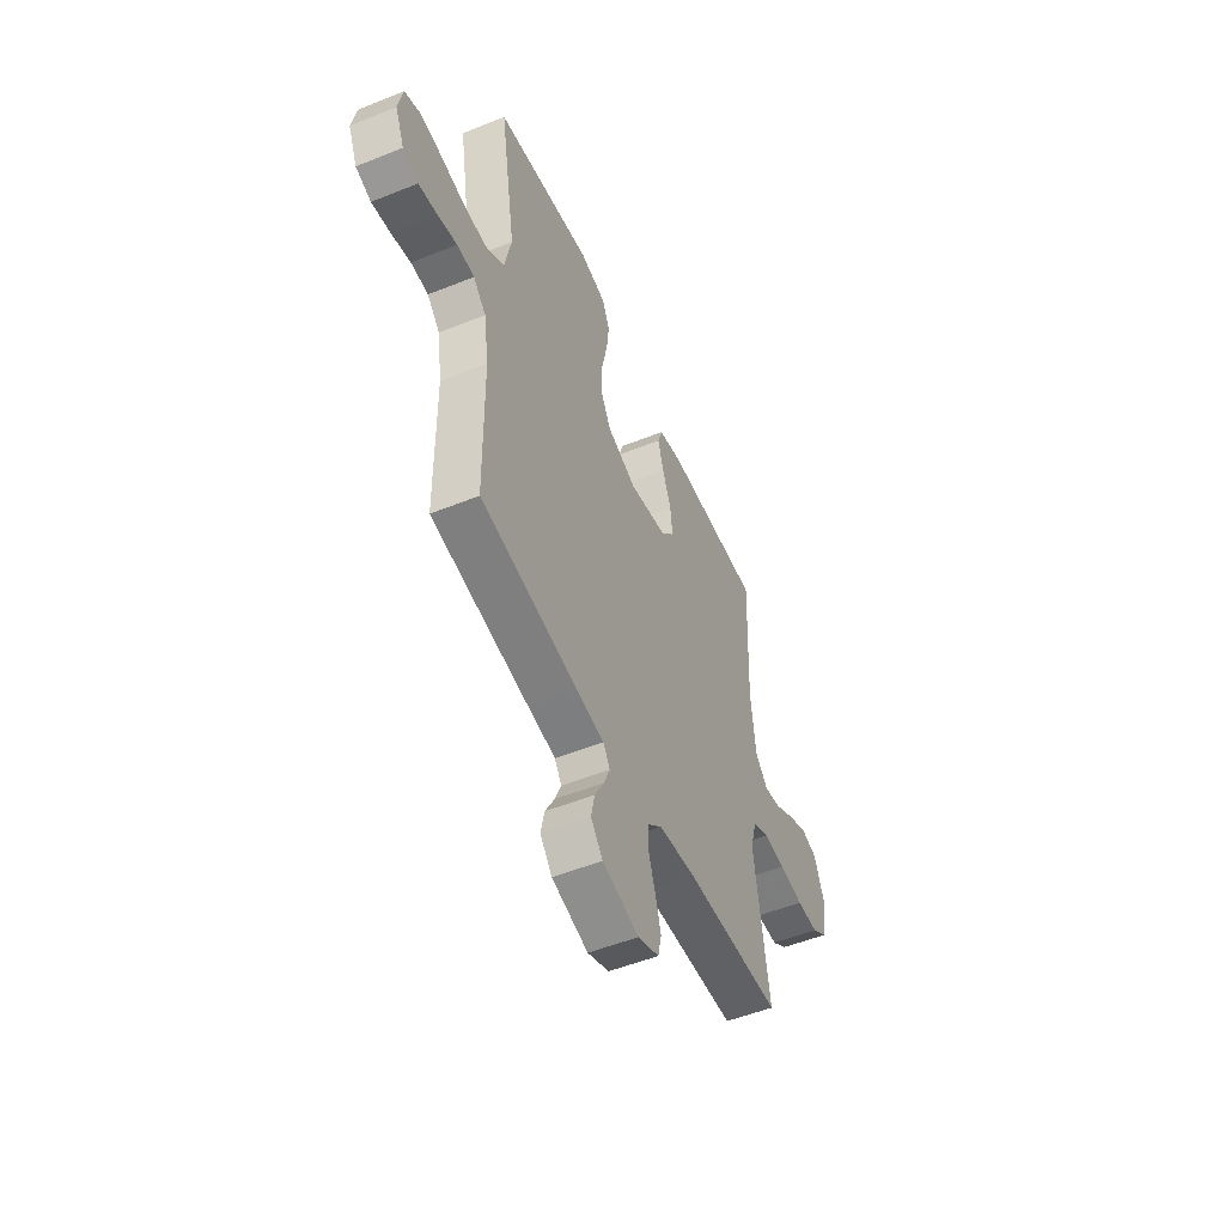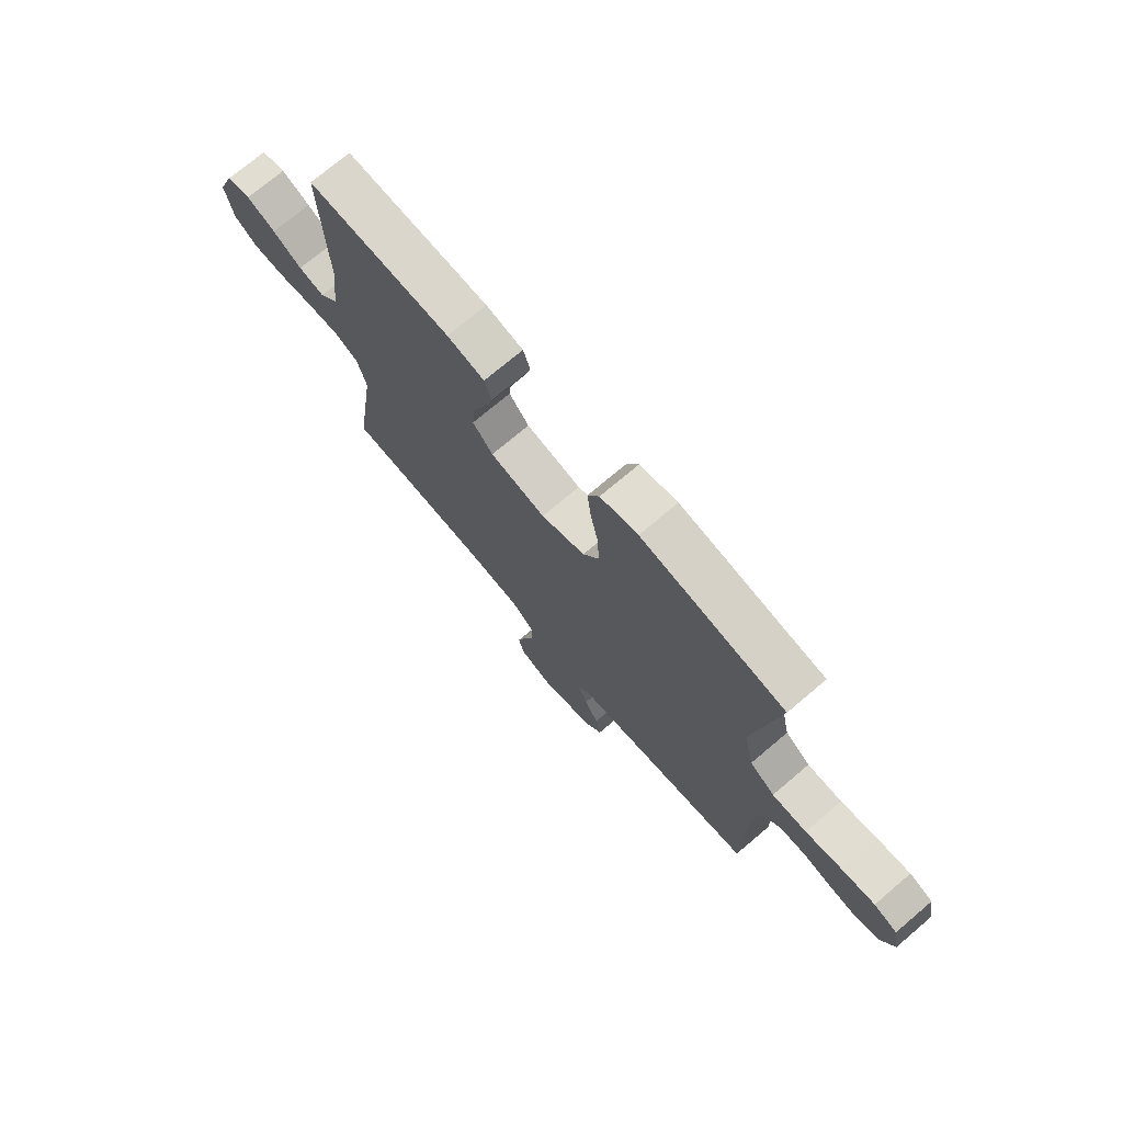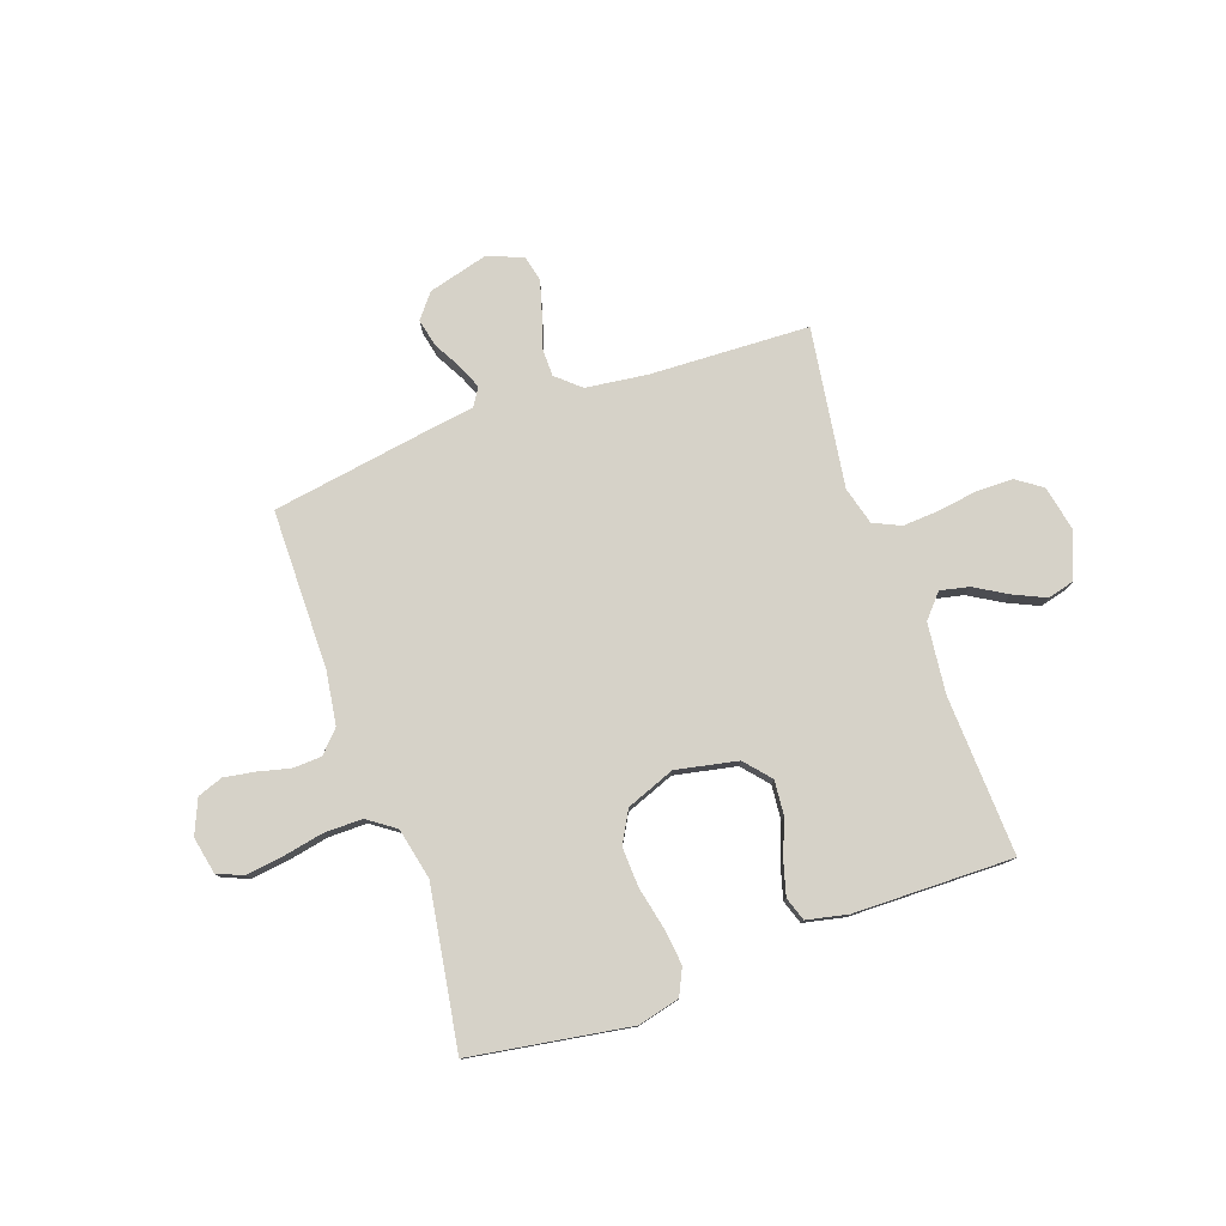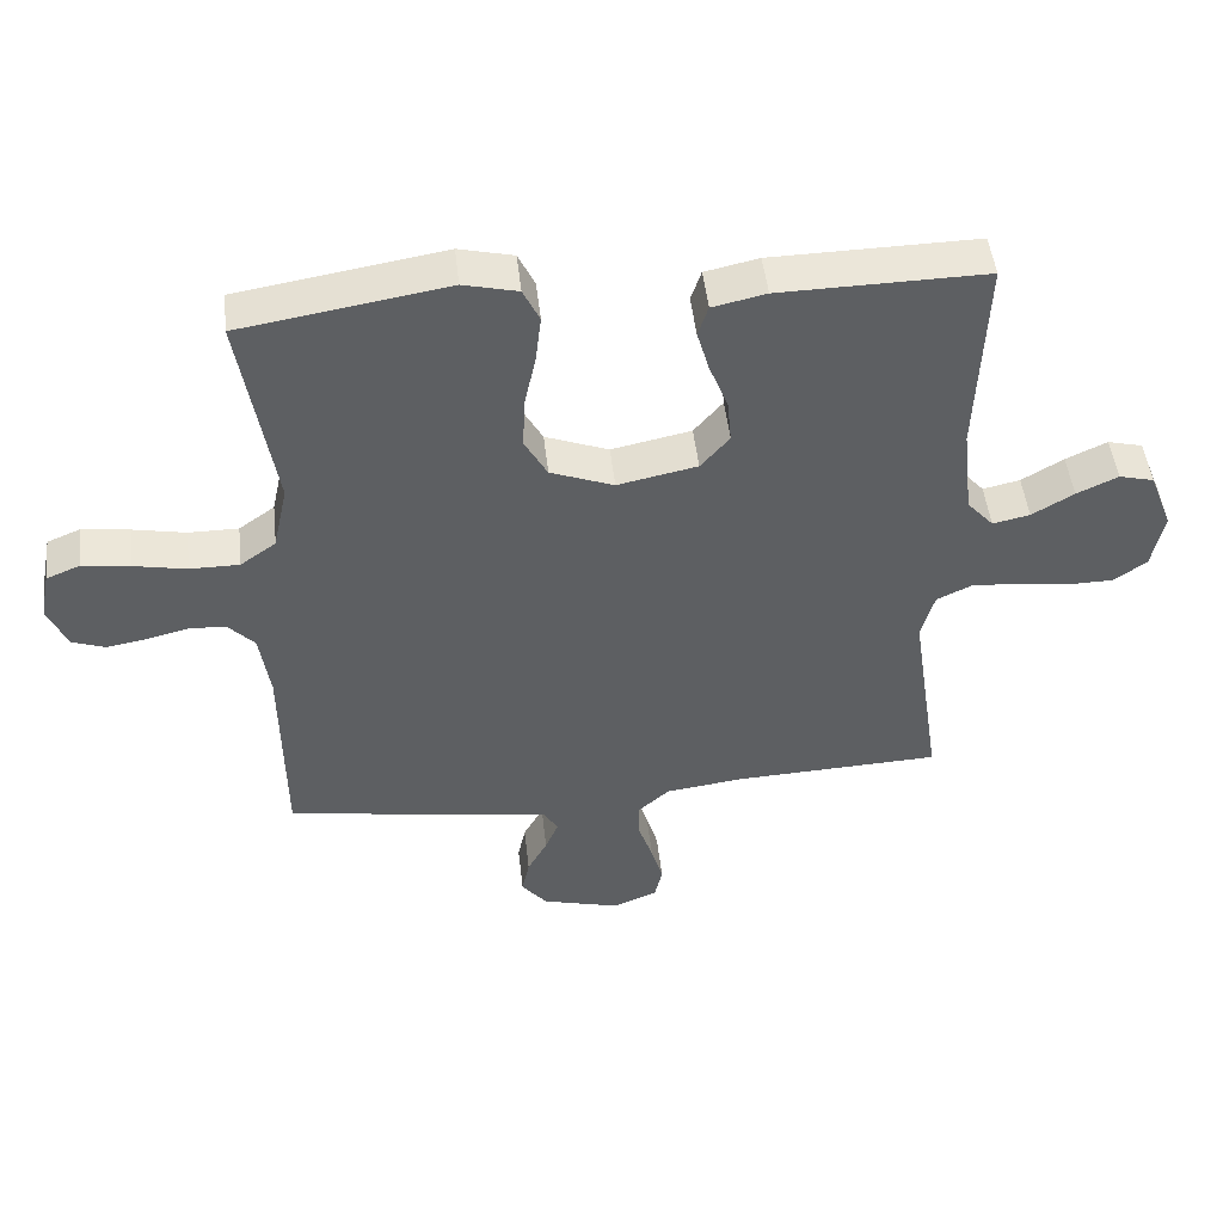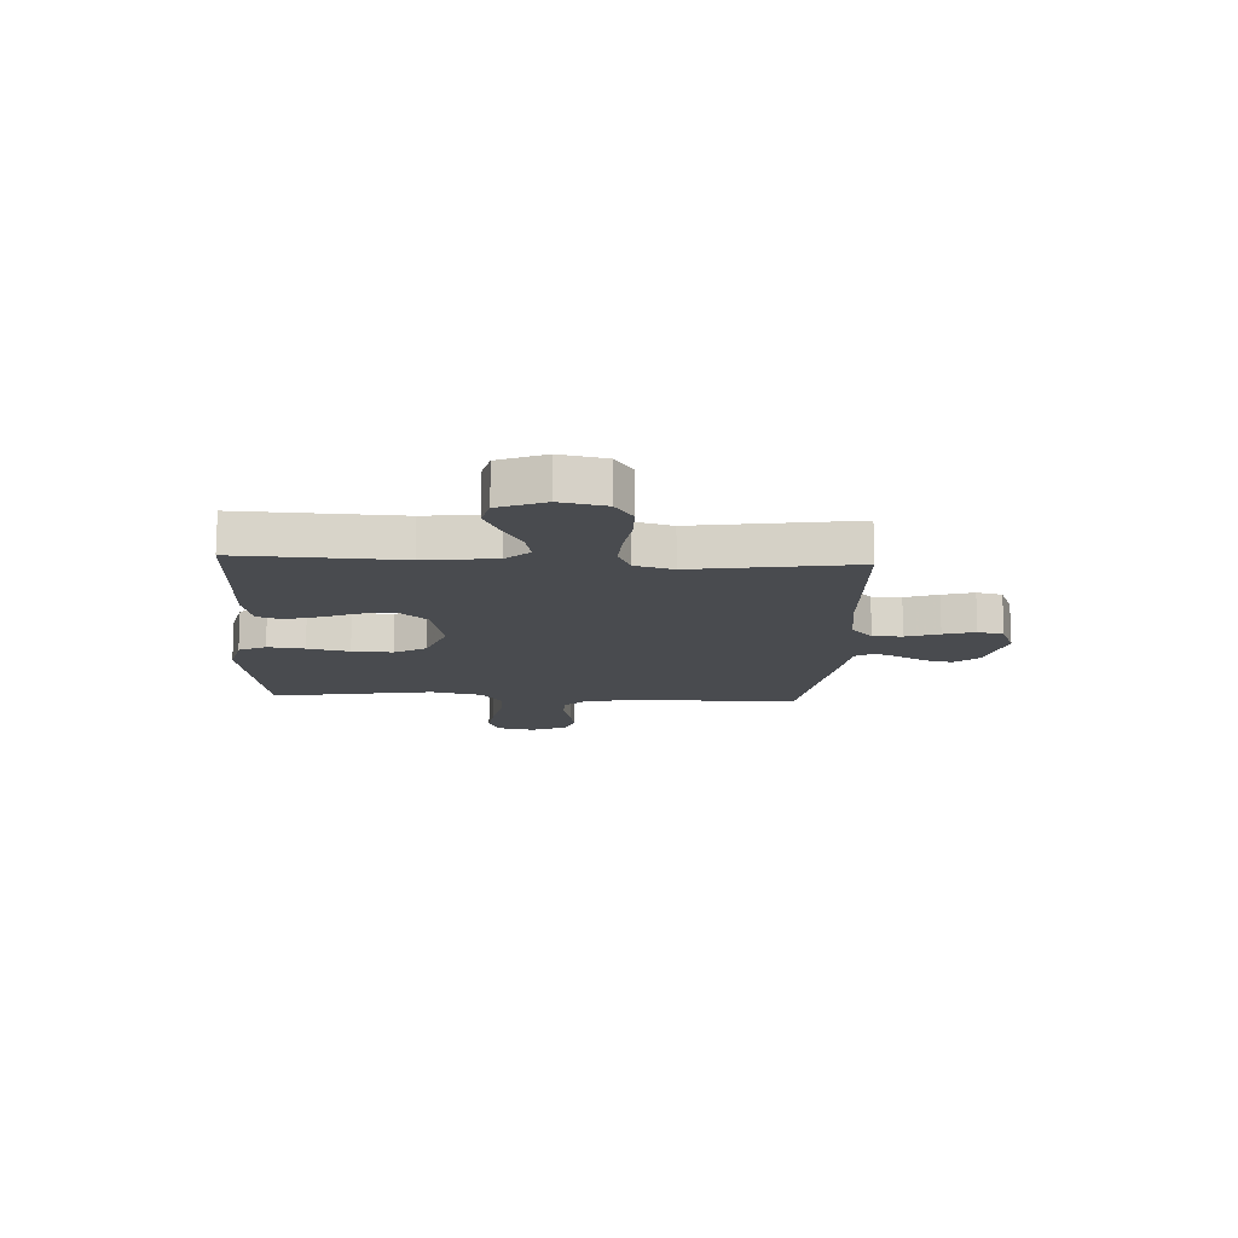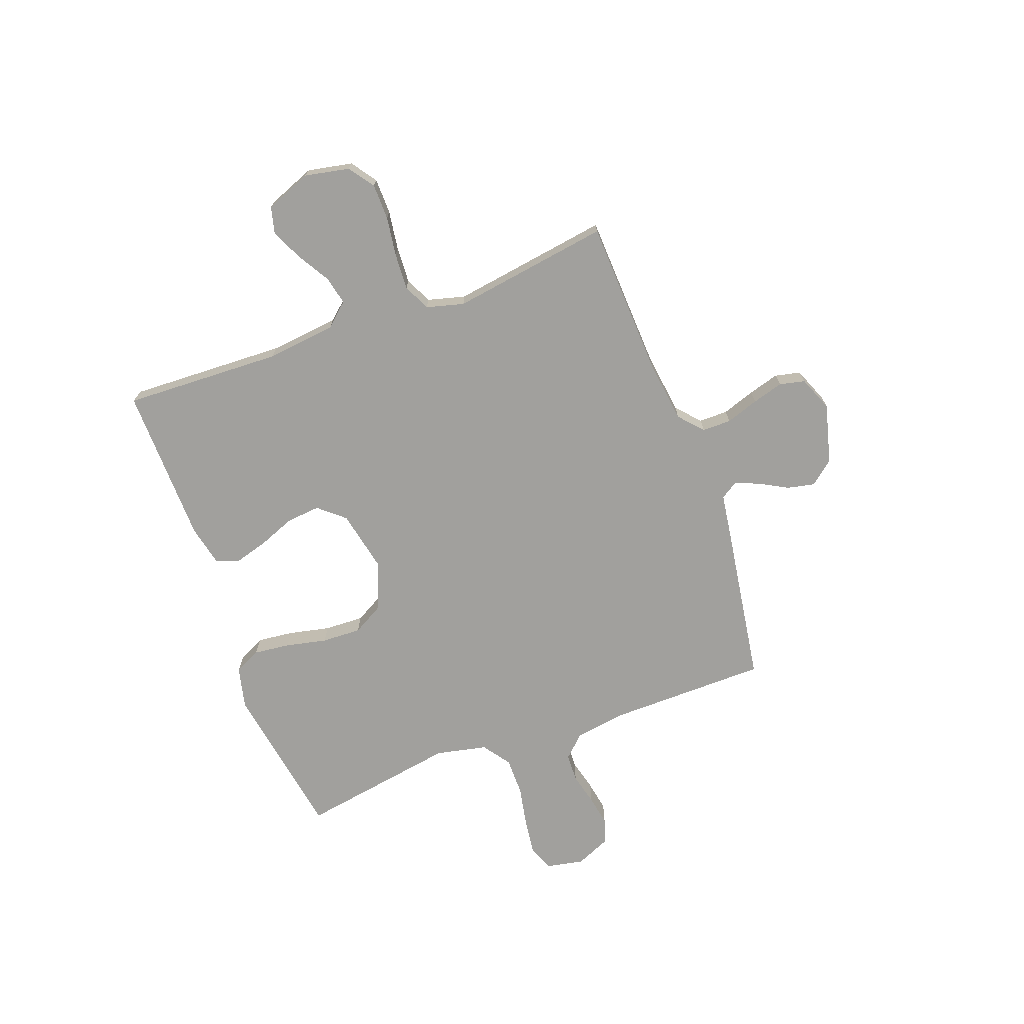
<metadata>
{"format":"obj","ext":"obj","renderer":"f3d","projection":"perspective","resolution":1024,"background":"white","views":[{"elev":-52.0,"azim":-66.5,"up":"+Z"},{"elev":72.9,"azim":-130.3,"up":"+Z"},{"elev":78.4,"azim":-19.6,"up":"+Y"},{"elev":48.1,"azim":-6.4,"up":"+Z"},{"elev":-14.1,"azim":87.0,"up":"+Y"},{"elev":-71.6,"azim":110.3,"up":"+Y"}]}
</metadata>
<code>
v -0.5 0.07 -0.5
v -0.503 0.07 -0.2
v -0.518 0.07 -0.1
v -0.557 0.07 -0.059
v -0.611 0.07 -0.057
v -0.671 0.07 -0.072
v -0.729 0.07 -0.082
v -0.777 0.07 -0.065
v -0.805 0.07 0
v -0.791 0.07 0.07
v -0.742 0.07 0.09
v -0.673 0.07 0.081
v -0.596 0.07 0.066
v -0.524 0.07 0.066
v -0.472 0.07 0.103
v -0.451 0.07 0.2
v -0.5 0.07 0.5
v -0.2 0.07 0.549
v -0.121 0.07 0.53
v -0.097 0.07 0.48
v -0.105 0.07 0.411
v -0.122 0.07 0.333
v -0.125 0.07 0.258
v -0.092 0.07 0.199
v 0 0.07 0.164
v 0.116 0.07 0.188
v 0.158 0.07 0.237
v 0.152 0.07 0.302
v 0.125 0.07 0.37
v 0.107 0.07 0.433
v 0.122 0.07 0.478
v 0.2 0.07 0.495
v 0.5 0.07 0.5
v 0.488 0.07 0.2
v 0.503 0.07 0.068
v 0.542 0.07 0.024
v 0.596 0.07 0.036
v 0.657 0.07 0.072
v 0.717 0.07 0.1
v 0.768 0.07 0.087
v 0.802 0.07 0
v 0.785 0.07 -0.085
v 0.737 0.07 -0.119
v 0.669 0.07 -0.12
v 0.594 0.07 -0.109
v 0.525 0.07 -0.105
v 0.474 0.07 -0.129
v 0.455 0.07 -0.2
v 0.5 0.07 -0.5
v 0.2 0.07 -0.513
v 0.084 0.07 -0.528
v 0.039 0.07 -0.568
v 0.039 0.07 -0.623
v 0.06 0.07 -0.685
v 0.077 0.07 -0.744
v 0.066 0.07 -0.792
v 0 0.07 -0.819
v -0.113 0.07 -0.789
v -0.15 0.07 -0.744
v -0.139 0.07 -0.692
v -0.11 0.07 -0.639
v -0.091 0.07 -0.593
v -0.112 0.07 -0.56
v -0.2 0.07 -0.547
v -0.5 0 -0.5
v -0.503 0 -0.2
v -0.518 0 -0.1
v -0.557 0 -0.059
v -0.611 0 -0.057
v -0.671 0 -0.072
v -0.729 0 -0.082
v -0.777 0 -0.065
v -0.805 0 0
v -0.791 0 0.07
v -0.742 0 0.09
v -0.673 0 0.081
v -0.596 0 0.066
v -0.524 0 0.066
v -0.472 0 0.103
v -0.451 0 0.2
v -0.5 0 0.5
v -0.2 0 0.549
v -0.121 0 0.53
v -0.097 0 0.48
v -0.105 0 0.411
v -0.122 0 0.333
v -0.125 0 0.258
v -0.092 0 0.199
v 0 0 0.164
v 0.116 0 0.188
v 0.158 0 0.237
v 0.152 0 0.302
v 0.125 0 0.37
v 0.107 0 0.433
v 0.122 0 0.478
v 0.2 0 0.495
v 0.5 0 0.5
v 0.488 0 0.2
v 0.503 0 0.068
v 0.542 0 0.024
v 0.596 0 0.036
v 0.657 0 0.072
v 0.717 0 0.1
v 0.768 0 0.087
v 0.802 0 0
v 0.785 0 -0.085
v 0.737 0 -0.119
v 0.669 0 -0.12
v 0.594 0 -0.109
v 0.525 0 -0.105
v 0.474 0 -0.129
v 0.455 0 -0.2
v 0.5 0 -0.5
v 0.2 0 -0.513
v 0.084 0 -0.528
v 0.039 0 -0.568
v 0.039 0 -0.623
v 0.06 0 -0.685
v 0.077 0 -0.744
v 0.066 0 -0.792
v 0 0 -0.819
v -0.113 0 -0.789
v -0.15 0 -0.744
v -0.139 0 -0.692
v -0.11 0 -0.639
v -0.091 0 -0.593
v -0.112 0 -0.56
v -0.2 0 -0.547
f 63 64 1 2
f 59 60 61
f 58 59 61
f 57 58 61
f 56 57 61
f 55 56 61
f 54 55 61
f 53 54 61
f 52 53 61 62
f 51 52 62 63
f 48 49 50
f 47 48 50 51
f 43 44 45
f 42 43 45
f 41 42 45
f 40 41 45
f 39 40 45
f 38 39 45
f 37 38 45
f 36 37 45 46
f 35 36 46 47
f 32 33 34
f 31 32 34
f 30 31 34
f 29 30 34
f 28 29 34
f 34 35 47
f 28 34 47
f 27 28 47
f 20 21 22
f 19 20 22
f 18 19 22
f 17 18 22
f 16 17 22
f 15 16 22 23
f 14 15 23 24
f 11 12 13
f 10 11 13
f 9 10 13
f 8 9 13
f 7 8 13
f 6 7 13
f 5 6 13
f 4 5 13 14
f 14 24 25
f 4 14 25
f 3 4 25
f 47 51 63
f 27 47 63
f 26 27 63
f 25 26 63
f 3 25 63
f 2 3 63
f 66 65 128 127
f 125 124 123
f 125 123 122
f 125 122 121
f 125 121 120
f 125 120 119
f 125 119 118
f 125 118 117
f 126 125 117 116
f 127 126 116 115
f 114 113 112
f 115 114 112 111
f 109 108 107
f 109 107 106
f 109 106 105
f 109 105 104
f 109 104 103
f 109 103 102
f 109 102 101
f 110 109 101 100
f 111 110 100 99
f 98 97 96
f 98 96 95
f 98 95 94
f 98 94 93
f 98 93 92
f 111 99 98
f 111 98 92
f 111 92 91
f 86 85 84
f 86 84 83
f 86 83 82
f 86 82 81
f 86 81 80
f 87 86 80 79
f 88 87 79 78
f 77 76 75
f 77 75 74
f 77 74 73
f 77 73 72
f 77 72 71
f 77 71 70
f 77 70 69
f 78 77 69 68
f 89 88 78
f 89 78 68
f 89 68 67
f 127 115 111
f 127 111 91
f 127 91 90
f 127 90 89
f 127 89 67
f 127 67 66
f 1 65 66 2
f 2 66 67 3
f 3 67 68 4
f 4 68 69 5
f 5 69 70 6
f 6 70 71 7
f 7 71 72 8
f 8 72 73 9
f 9 73 74 10
f 10 74 75 11
f 11 75 76 12
f 12 76 77 13
f 13 77 78 14
f 14 78 79 15
f 15 79 80 16
f 16 80 81 17
f 17 81 82 18
f 18 82 83 19
f 19 83 84 20
f 20 84 85 21
f 21 85 86 22
f 22 86 87 23
f 23 87 88 24
f 24 88 89 25
f 25 89 90 26
f 26 90 91 27
f 27 91 92 28
f 28 92 93 29
f 29 93 94 30
f 30 94 95 31
f 31 95 96 32
f 32 96 97 33
f 33 97 98 34
f 34 98 99 35
f 35 99 100 36
f 36 100 101 37
f 37 101 102 38
f 38 102 103 39
f 39 103 104 40
f 40 104 105 41
f 41 105 106 42
f 42 106 107 43
f 43 107 108 44
f 44 108 109 45
f 45 109 110 46
f 46 110 111 47
f 47 111 112 48
f 48 112 113 49
f 49 113 114 50
f 50 114 115 51
f 51 115 116 52
f 52 116 117 53
f 53 117 118 54
f 54 118 119 55
f 55 119 120 56
f 56 120 121 57
f 57 121 122 58
f 58 122 123 59
f 59 123 124 60
f 60 124 125 61
f 61 125 126 62
f 62 126 127 63
f 63 127 128 64
f 64 128 65 1

</code>
